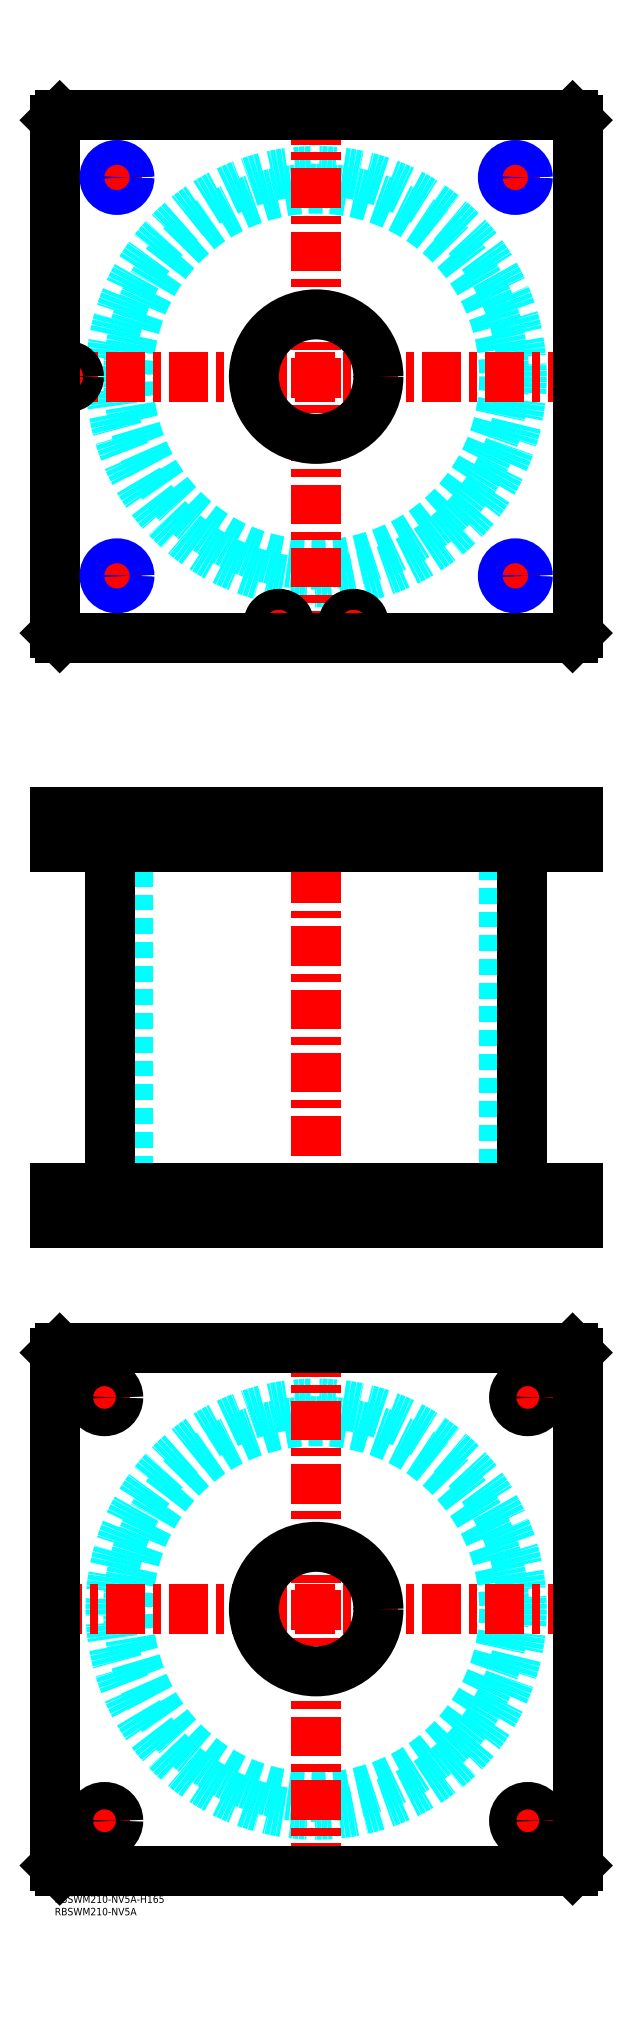
<metadata>
{"format":"dxf","ext":"dxf","renderer":"ezdxf+matplotlib","layout":"modelspace","background":"white","min_lineweight":24,"dpi":150}
</metadata>
<code>
0
SECTION
2
ENTITIES
0
TEXT
8
MSM_PART_NUMBER
10
0
20
-8
30
0
40
3
1
RBSWM210-NV5A
0
TEXT
8
MSM_PART_NUMBER
10
0
20
-3
30
0
40
3
1
RBSWM210-NV5A-H165
0
CIRCLE
8
MSM_DASHED
10
105
20
115
30
0
40
75.5
0
CIRCLE
8
MSM_DASHED
10
105
20
115
30
0
40
82.6
0
LINE
8
MSM_CENTER
10
-5
20
115
30
0
11
215
21
115
31
0
0
LINE
8
MSM_CENTER
10
105
20
5
30
0
11
105
21
225
31
0
0
LINE
8
MSM_CENTER
10
13.5
20
30
30
0
11
26.5
21
30
31
0
0
LINE
8
MSM_CENTER
10
20
20
23.5
30
0
11
20
21
36.5
31
0
0
LINE
8
MSM_CENTER
10
13.5
20
200
30
0
11
25.77
21
200
31
0
0
LINE
8
MSM_CENTER
10
20
20
193.5
30
0
11
20
21
206.5
31
0
0
LINE
8
MSM_CENTER
10
183.5
20
200
30
0
11
196.5
21
200
31
0
0
LINE
8
MSM_CENTER
10
190
20
193.5
30
0
11
190
21
206.5
31
0
0
LINE
8
MSM_CENTER
10
183.5
20
30
30
0
11
196.5
21
30
31
0
0
LINE
8
MSM_CENTER
10
190
20
23.5
30
0
11
190
21
36.5
31
0
0
LINE
8
MSM_CONTINUOUS
10
208
20
220
30
0
11
210
21
218
31
0
0
LINE
8
MSM_CONTINUOUS
10
2
20
220
30
0
11
208
21
220
31
0
0
CIRCLE
8
MSM_CONTINUOUS
10
105
20
115
30
0
40
25
0
CIRCLE
8
MSM_CONTINUOUS
10
20
20
30
30
0
40
5.5
0
CIRCLE
8
MSM_CONTINUOUS
10
20
20
200
30
0
40
5.5
0
CIRCLE
8
MSM_CONTINUOUS
10
190
20
200
30
0
40
5.5
0
CIRCLE
8
MSM_CONTINUOUS
10
190
20
30
30
0
40
5.5
0
LINE
8
MSM_CONTINUOUS
10
2
20
10
30
0
11
0
21
12
31
0
0
LINE
8
MSM_CONTINUOUS
10
208
20
10
30
0
11
2
21
10
31
0
0
LINE
8
MSM_CONTINUOUS
10
210
20
12
30
0
11
208
21
10
31
0
0
LINE
8
MSM_CONTINUOUS
10
210
20
218
30
0
11
210
21
12
31
0
0
LINE
8
MSM_CONTINUOUS
10
0
20
218
30
0
11
2
21
220
31
0
0
LINE
8
MSM_CONTINUOUS
10
0
20
12
30
0
11
0
21
218
31
0
0
LINE
8
MSM_DASHED
10
9
20
421
30
0
11
9
21
423
31
0
0
LINE
8
MSM_DASHED
10
1.5
20
434.8
30
0
11
1.5
21
423
31
0
0
LINE
8
MSM_DASHED
10
9.5
20
423
30
0
11
9.5
21
434.8
31
0
0
LINE
8
MSM_DASHED
10
9.5
20
423
30
0
11
1.5
21
423
31
0
0
LINE
8
MSM_DASHED
10
9.5
20
434.8
30
0
11
9.7
21
435
31
0
0
LINE
8
MSM_DASHED
10
1.3
20
435
30
0
11
1.5
21
434.8
31
0
0
LINE
8
MSM_DASHED
10
9.5
20
434.8
30
0
11
1.5
21
434.8
31
0
0
LINE
8
MSM_DASHED
10
80
20
284
30
0
11
80
21
270
31
0
0
LINE
8
MSM_DASHED
10
130
20
270
30
0
11
130
21
284
31
0
0
LINE
8
MSM_DASHED
10
80
20
435
30
0
11
80
21
421
31
0
0
LINE
8
MSM_DASHED
10
130
20
421
30
0
11
130
21
435
31
0
0
LINE
8
MSM_DASHED
10
29.5
20
421
30
0
11
29.5
21
284
31
0
0
LINE
8
MSM_DASHED
10
180.5
20
284
30
0
11
180.5
21
421
31
0
0
LINE
8
MSM_DASHED
10
20.81
20
434.2
30
0
11
20.81
21
421.8
31
0
0
LINE
8
MSM_DASHED
10
29.19
20
421.8
30
0
11
29.19
21
434.2
31
0
0
LINE
8
MSM_DASHED
10
180.8
20
434.2
30
0
11
180.8
21
421.8
31
0
0
LINE
8
MSM_DASHED
10
189.2
20
421.8
30
0
11
189.2
21
434.2
31
0
0
LINE
8
MSM_DASHED
10
180.8
20
421.8
30
0
11
180
21
421
31
0
0
LINE
8
MSM_DASHED
10
190
20
421
30
0
11
189.2
21
421.8
31
0
0
LINE
8
MSM_DASHED
10
189.2
20
421.8
30
0
11
180.8
21
421.8
31
0
0
LINE
8
MSM_DASHED
10
29.19
20
434.2
30
0
11
30
21
435
31
0
0
LINE
8
MSM_DASHED
10
20
20
435
30
0
11
20.81
21
434.2
31
0
0
LINE
8
MSM_DASHED
10
29.19
20
434.2
30
0
11
20.81
21
434.2
31
0
0
LINE
8
MSM_DASHED
10
20.81
20
421.8
30
0
11
20
21
421
31
0
0
LINE
8
MSM_DASHED
10
30
20
421
30
0
11
29.19
21
421.8
31
0
0
LINE
8
MSM_DASHED
10
29.19
20
421.8
30
0
11
20.81
21
421.8
31
0
0
LINE
8
MSM_DASHED
10
189.2
20
434.2
30
0
11
190
21
435
31
0
0
LINE
8
MSM_DASHED
10
180
20
435
30
0
11
180.8
21
434.2
31
0
0
LINE
8
MSM_DASHED
10
189.2
20
434.2
30
0
11
180.8
21
434.2
31
0
0
LINE
8
MSM_DASHED
10
195.5
20
270
30
0
11
195.5
21
284
31
0
0
LINE
8
MSM_DASHED
10
184.5
20
284
30
0
11
184.5
21
270
31
0
0
LINE
8
MSM_DASHED
10
25.5
20
270
30
0
11
25.5
21
284
31
0
0
LINE
8
MSM_DASHED
10
14.5
20
284
30
0
11
14.5
21
270
31
0
0
LINE
8
MSM_DASHED
10
116.5
20
423
30
0
11
116.5
21
421
31
0
0
LINE
8
MSM_DASHED
10
123.5
20
421
30
0
11
123.5
21
423
31
0
0
LINE
8
MSM_DASHED
10
86.5
20
423
30
0
11
86.5
21
421
31
0
0
LINE
8
MSM_DASHED
10
93.5
20
421
30
0
11
93.5
21
423
31
0
0
LINE
8
MSM_DASHED
10
116
20
434.8
30
0
11
116
21
423
31
0
0
LINE
8
MSM_DASHED
10
124
20
423
30
0
11
124
21
434.8
31
0
0
LINE
8
MSM_DASHED
10
124
20
423
30
0
11
116
21
423
31
0
0
LINE
8
MSM_DASHED
10
86
20
434.8
30
0
11
86
21
423
31
0
0
LINE
8
MSM_DASHED
10
94
20
423
30
0
11
94
21
434.8
31
0
0
LINE
8
MSM_DASHED
10
94
20
423
30
0
11
86
21
423
31
0
0
LINE
8
MSM_DASHED
10
94
20
434.8
30
0
11
94.2
21
435
31
0
0
LINE
8
MSM_DASHED
10
85.8
20
435
30
0
11
86
21
434.8
31
0
0
LINE
8
MSM_DASHED
10
94
20
434.8
30
0
11
86
21
434.8
31
0
0
LINE
8
MSM_DASHED
10
124
20
434.8
30
0
11
124.2
21
435
31
0
0
LINE
8
MSM_DASHED
10
115.8
20
435
30
0
11
116
21
434.8
31
0
0
LINE
8
MSM_DASHED
10
124
20
434.8
30
0
11
116
21
434.8
31
0
0
LINE
8
MSM_DASHED
10
30
20
435
30
0
11
30
21
421
31
0
0
LINE
8
MSM_DASHED
10
20
20
435
30
0
11
20
21
421
31
0
0
LINE
8
MSM_DASHED
10
190
20
435
30
0
11
190
21
421
31
0
0
LINE
8
MSM_DASHED
10
180
20
435
30
0
11
180
21
421
31
0
0
LINE
8
MSM_CENTER
10
20
20
284.7
30
0
11
20
21
269.3
31
0
0
LINE
8
MSM_CENTER
10
190
20
284.7
30
0
11
190
21
269.3
31
0
0
LINE
8
MSM_CENTER
10
120
20
435.7
30
0
11
120
21
420.3
31
0
0
LINE
8
MSM_CENTER
10
90
20
435.7
30
0
11
90
21
420.3
31
0
0
LINE
8
MSM_CENTER
10
5.5
20
435.7
30
0
11
5.5
21
420.3
31
0
0
LINE
8
MSM_CENTER
10
25
20
435.7
30
0
11
25
21
420.3
31
0
0
LINE
8
MSM_CENTER
10
185
20
435.7
30
0
11
185
21
420.3
31
0
0
LINE
8
MSM_CENTER
10
105
20
440
30
0
11
105
21
265
31
0
0
LINE
8
MSM_CONTINUOUS
10
22.4
20
421
30
0
11
22.4
21
284
31
0
0
LINE
8
MSM_CONTINUOUS
10
187.6
20
284
30
0
11
187.6
21
421
31
0
0
LINE
8
MSM_CONTINUOUS
10
-1.42e-14
20
435
30
0
11
210
21
435
31
0
0
LINE
8
MSM_CONTINUOUS
10
-1.42e-14
20
421
30
0
11
210
21
421
31
0
0
LINE
8
MSM_CONTINUOUS
10
210
20
435
30
0
11
210
21
421
31
0
0
LINE
8
MSM_CONTINUOUS
10
208
20
435
30
0
11
208
21
421
31
0
0
LINE
8
MSM_CONTINUOUS
10
2
20
435
30
0
11
2
21
421
31
0
0
LINE
8
MSM_CONTINUOUS
10
-1.42e-14
20
435
30
0
11
-1.42e-14
21
421
31
0
0
LINE
8
MSM_CONTINUOUS
10
0
20
270
30
0
11
0
21
284
31
0
0
LINE
8
MSM_CONTINUOUS
10
2
20
270
30
0
11
2
21
284
31
0
0
LINE
8
MSM_CONTINUOUS
10
0
20
284
30
0
11
210
21
284
31
0
0
LINE
8
MSM_CONTINUOUS
10
208
20
270
30
0
11
208
21
284
31
0
0
LINE
8
MSM_CONTINUOUS
10
0
20
270
30
0
11
210
21
270
31
0
0
LINE
8
MSM_CONTINUOUS
10
210
20
270
30
0
11
210
21
284
31
0
0
CIRCLE
8
MSM_DASHED
10
105
20
610
30
0
40
75.5
0
CIRCLE
8
MSM_DASHED
10
105
20
610
30
0
40
82.6
0
LINE
8
MSM_CENTER
10
-5
20
610
30
0
11
215
21
610
31
0
0
LINE
8
MSM_CENTER
10
105
20
500
30
0
11
105
21
720
31
0
0
LINE
8
MSM_CENTER
10
19
20
530
30
0
11
31
21
530
31
0
0
LINE
8
MSM_CENTER
10
25
20
524
30
0
11
25
21
536
31
0
0
LINE
8
MSM_CENTER
10
19
20
690
30
0
11
31
21
690
31
0
0
LINE
8
MSM_CENTER
10
25
20
684
30
0
11
25
21
696
31
0
0
LINE
8
MSM_CENTER
10
179
20
530
30
0
11
191
21
530
31
0
0
LINE
8
MSM_CENTER
10
185
20
524
30
0
11
185
21
536
31
0
0
LINE
8
MSM_CENTER
10
84.8
20
510.5
30
0
11
95.2
21
510.5
31
0
0
LINE
8
MSM_CENTER
10
90
20
505.3
30
0
11
90
21
515.7
31
0
0
LINE
8
MSM_CENTER
10
114.8
20
510.5
30
0
11
125.2
21
510.5
31
0
0
LINE
8
MSM_CENTER
10
120
20
505.3
30
0
11
120
21
515.7
31
0
0
LINE
8
MSM_CENTER
10
5.5
20
604.8
30
0
11
5.5
21
615.2
31
0
0
LINE
8
MSM_CENTER
10
179
20
690
30
0
11
191
21
690
31
0
0
LINE
8
MSM_CENTER
10
185
20
684
30
0
11
185
21
696
31
0
0
CIRCLE
8
MSM_CONTINUOUS
10
90
20
510.5
30
0
40
3.5
0
CIRCLE
8
MSM_CONTINUOUS
10
5.5
20
610
30
0
40
3.5
0
CIRCLE
8
MSM_CONTINUOUS
10
120
20
510.5
30
0
40
3.5
0
CIRCLE
8
MSM_CONTINUOUS
10
25
20
690
30
0
40
4.188
0
CIRCLE
8
MSM_CONTINUOUS
10
25
20
530
30
0
40
4.188
0
CIRCLE
8
MSM_CONTINUOUS
10
120
20
510.5
30
0
40
4
0
CIRCLE
8
MSM_CONTINUOUS
10
185
20
530
30
0
40
4.188
0
CIRCLE
8
MSM_CONTINUOUS
10
90
20
510.5
30
0
40
4
0
LINE
8
MSM_CONTINUOUS
10
208
20
505
30
0
11
210
21
507
31
0
0
CIRCLE
8
MSM_CONTINUOUS
10
105
20
610
30
0
40
25
0
CIRCLE
8
MSM_CONTINUOUS
10
90
20
510.5
30
0
40
4.2
0
CIRCLE
8
MSM_CONTINUOUS
10
120
20
510.5
30
0
40
4.2
0
LINE
8
MSM_CONTINUOUS
10
2
20
715
30
0
11
-1.42e-14
21
713
31
0
0
LINE
8
MSM_CONTINUOUS
10
-1.42e-14
20
713
30
0
11
-1.42e-14
21
507
31
0
0
LINE
8
MSM_CONTINUOUS
10
-1.42e-14
20
507
30
0
11
2
21
505
31
0
0
LINE
8
MSM_CONTINUOUS
10
2
20
505
30
0
11
208
21
505
31
0
0
LINE
8
MSM_CONTINUOUS
10
210
20
507
30
0
11
210
21
713
31
0
0
LINE
8
MSM_CONTINUOUS
10
210
20
713
30
0
11
208
21
715
31
0
0
LINE
8
MSM_CONTINUOUS
10
208
20
715
30
0
11
2
21
715
31
0
0
CIRCLE
8
MSM_CONTINUOUS
10
5.5
20
610
30
0
40
4
0
CIRCLE
8
MSM_CONTINUOUS
10
5.5
20
610
30
0
40
4.2
0
CIRCLE
8
MSM_CONTINUOUS
10
185
20
690
30
0
40
4.188
0
CIRCLE
8
MSM_NARROW
10
185
20
690
30
0
40
5
0
CIRCLE
8
MSM_NARROW
10
185
20
530
30
0
40
5
0
CIRCLE
8
MSM_NARROW
10
25
20
530
30
0
40
5
0
CIRCLE
8
MSM_NARROW
10
25
20
690
30
0
40
5
0
ENDSEC
0
EOF

</code>
